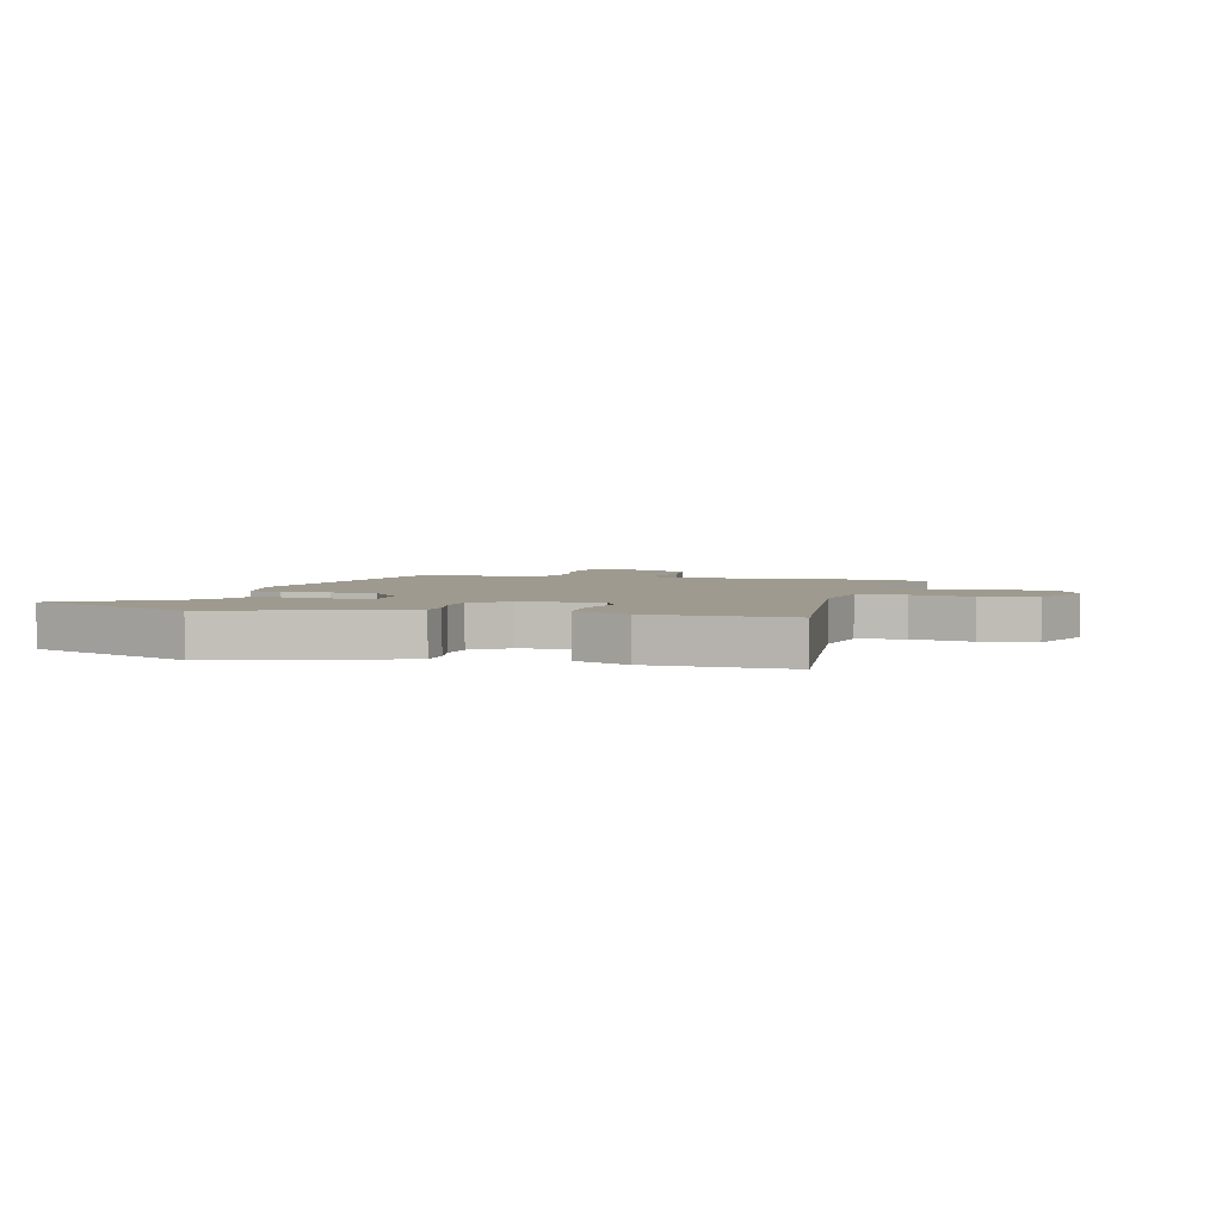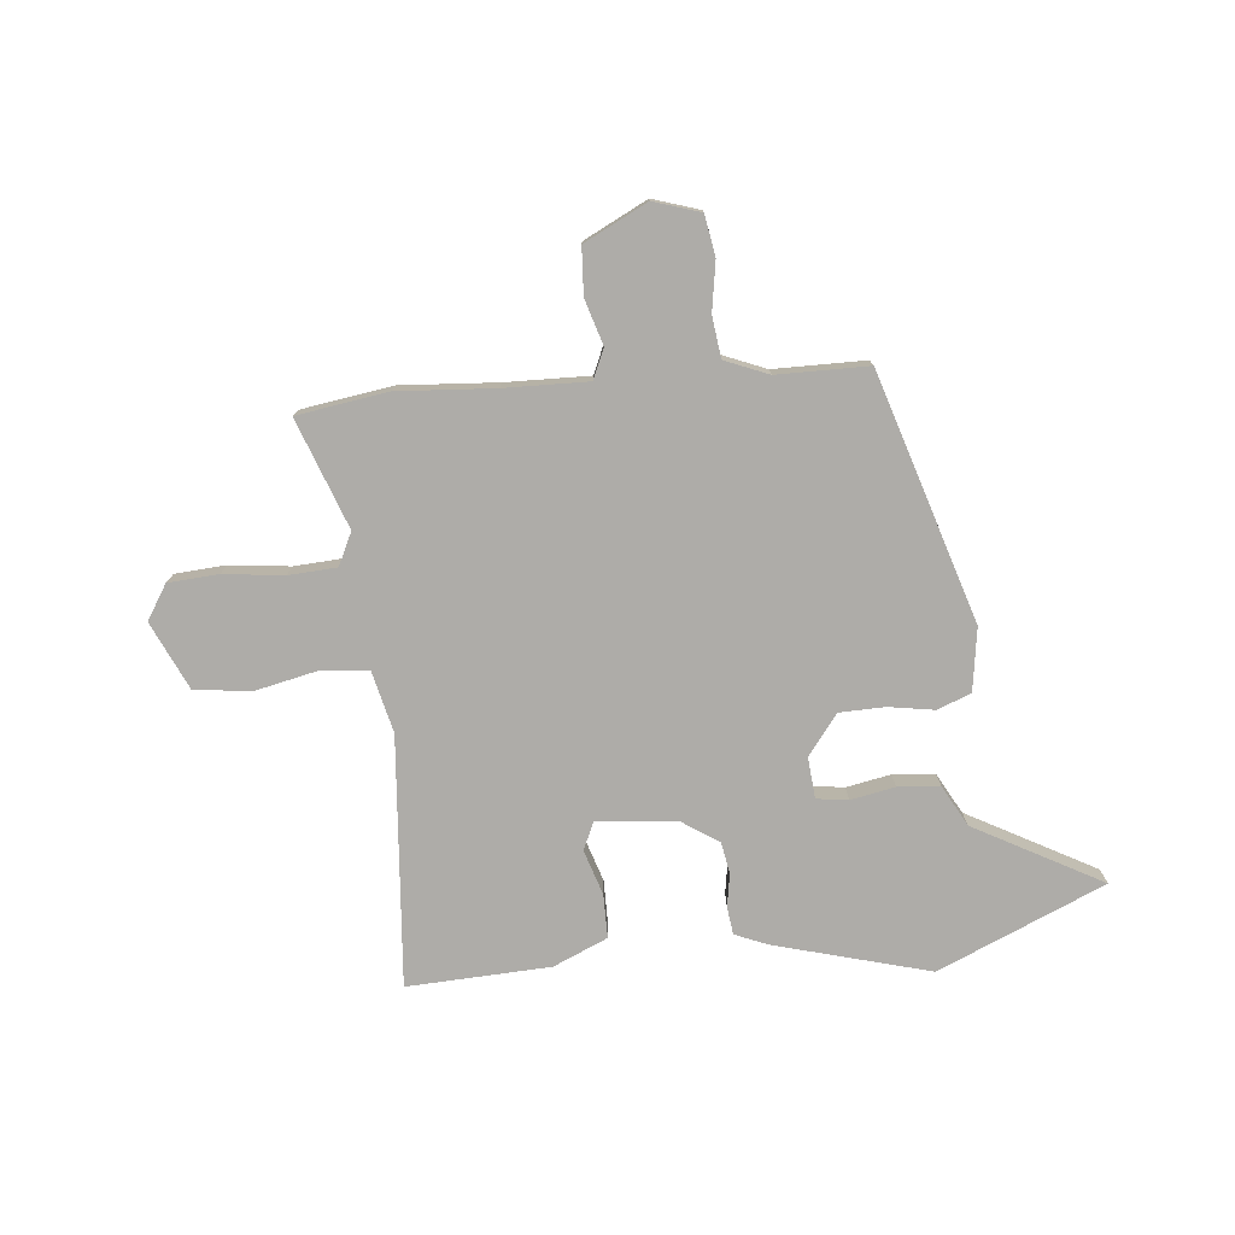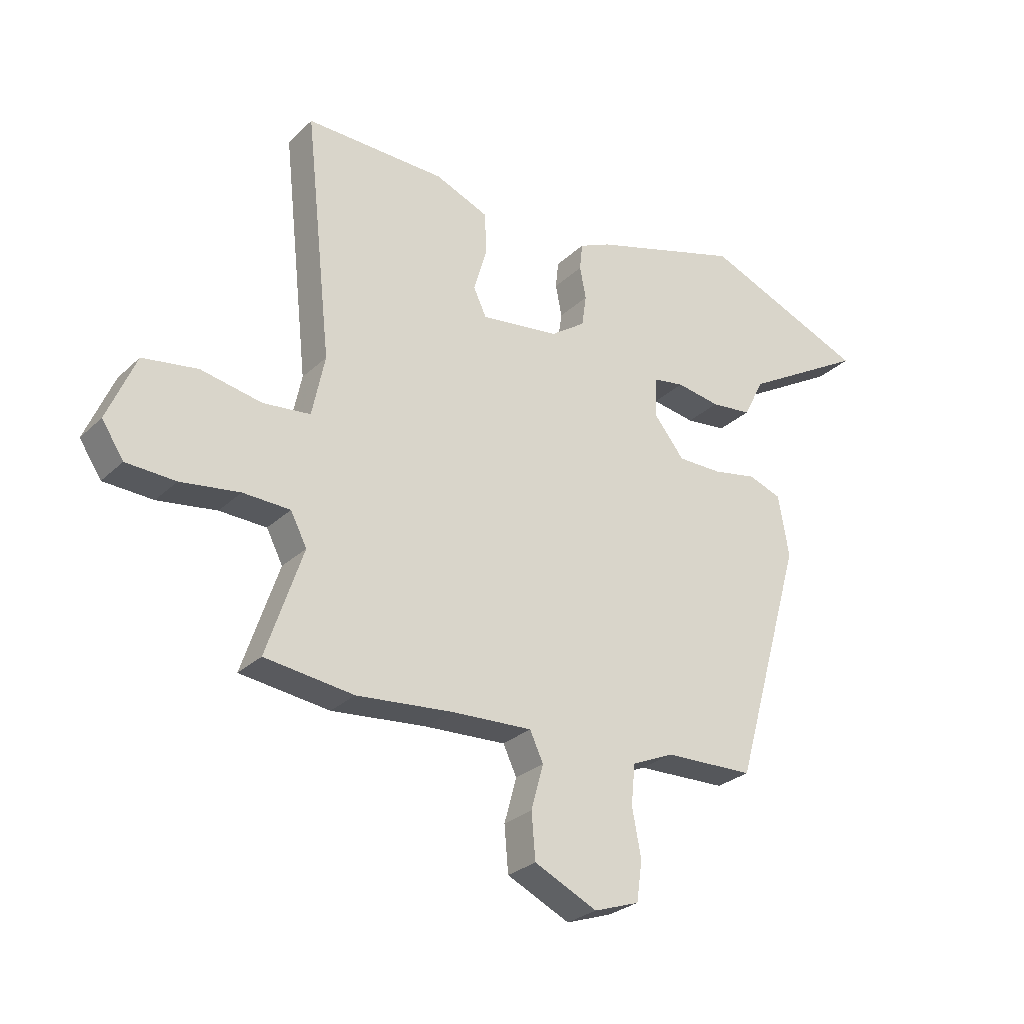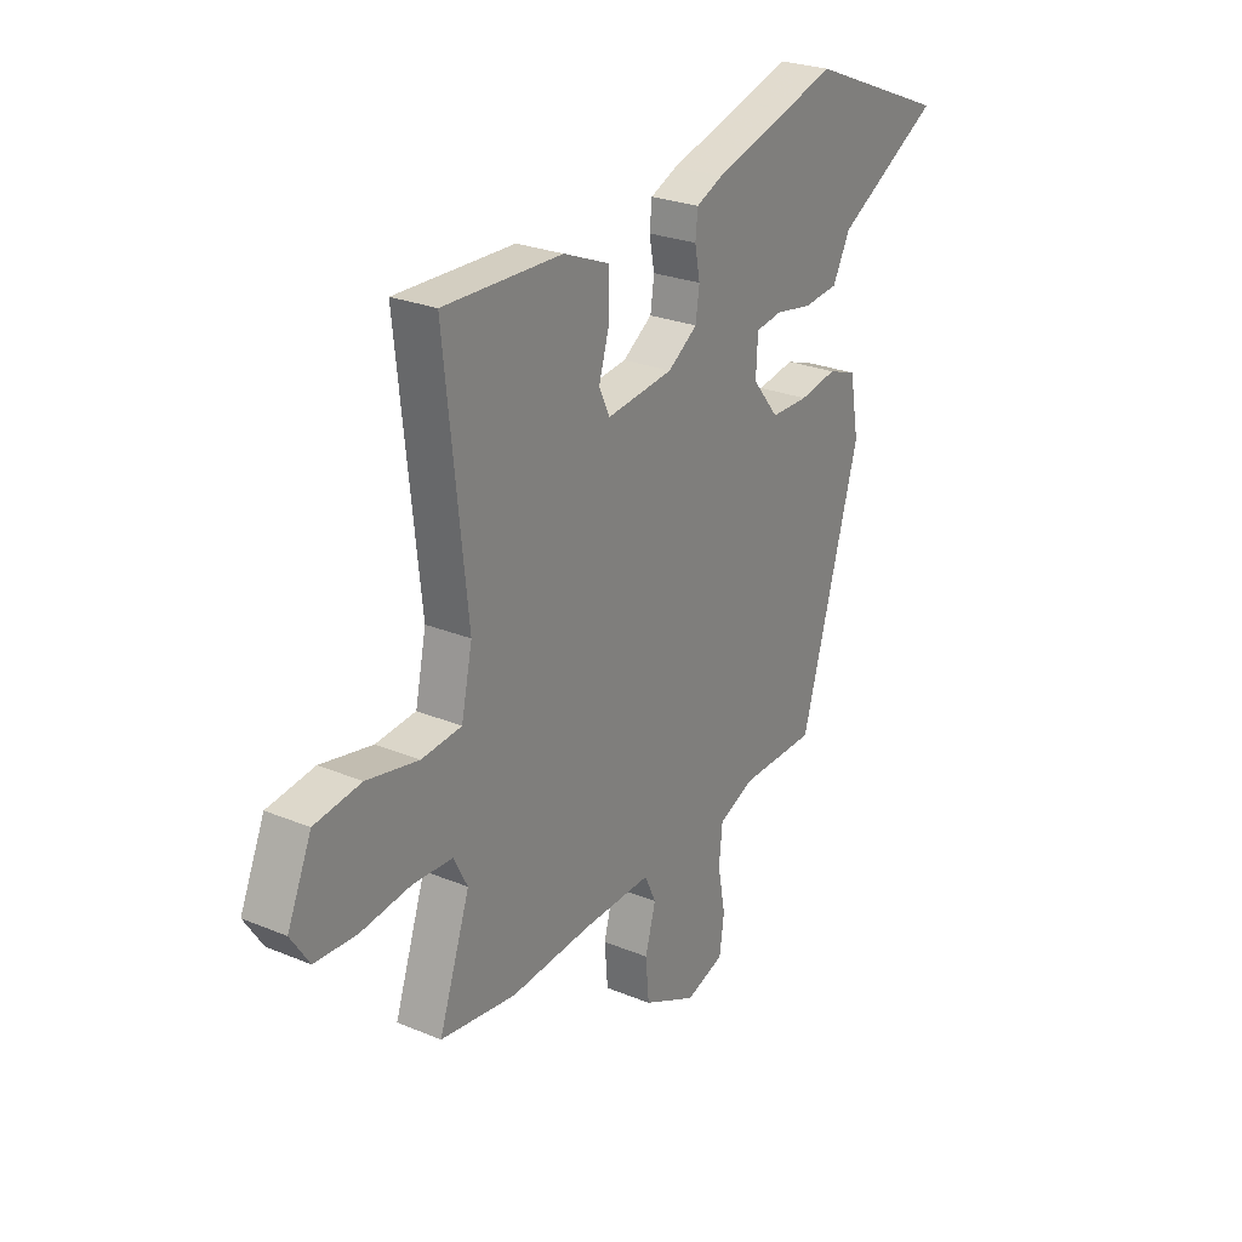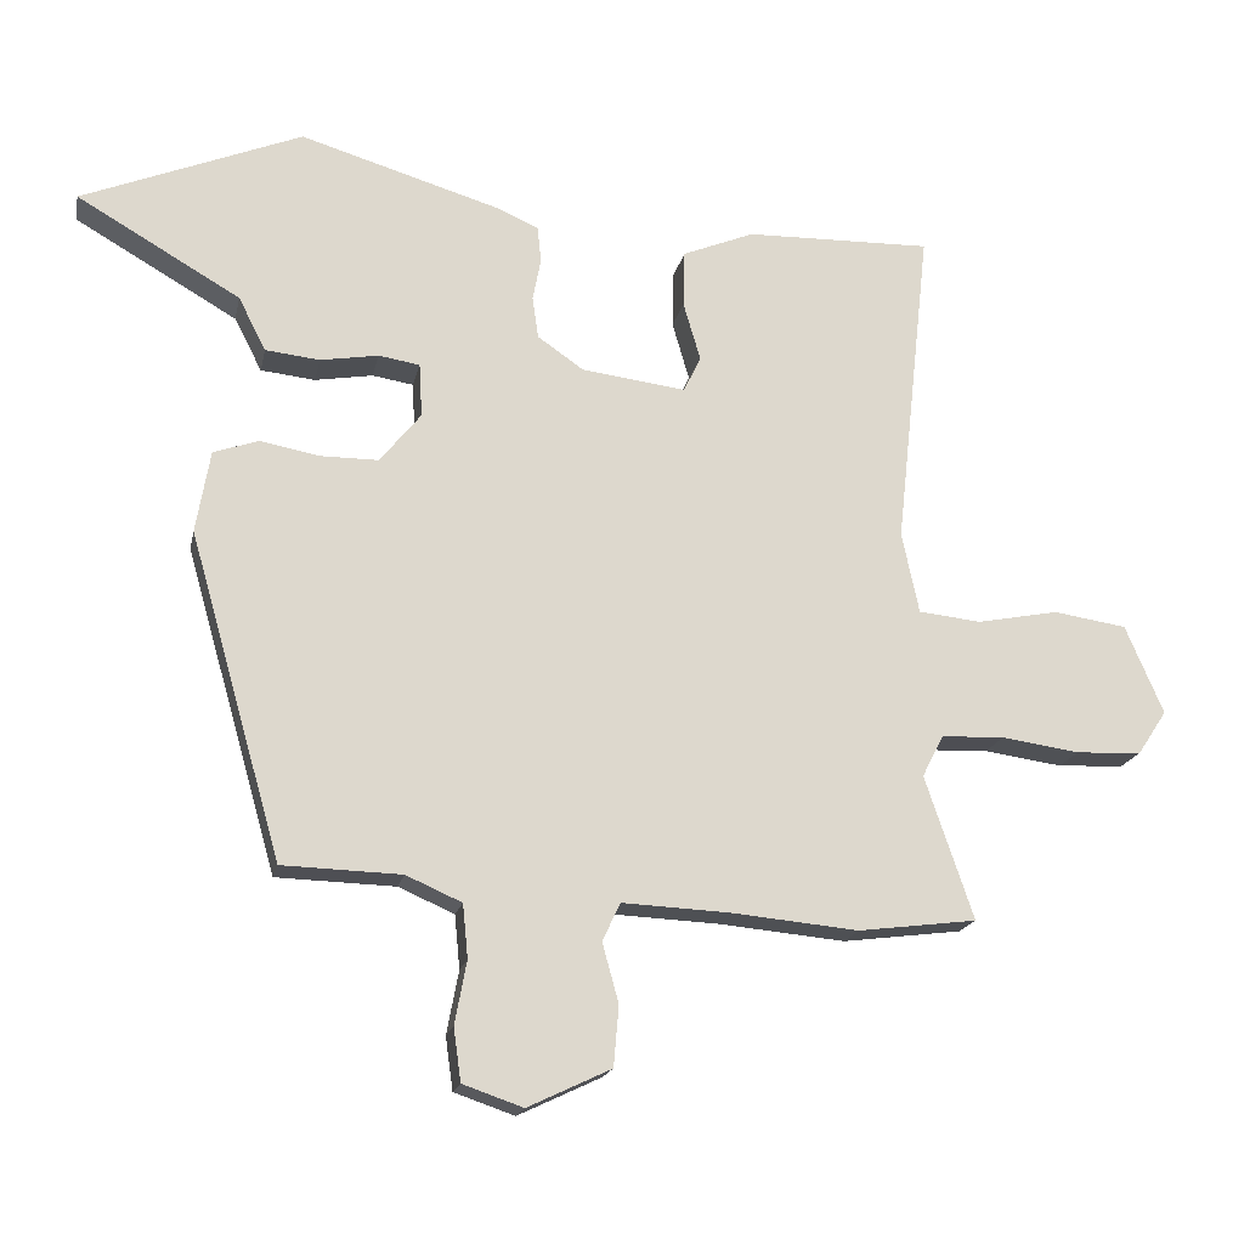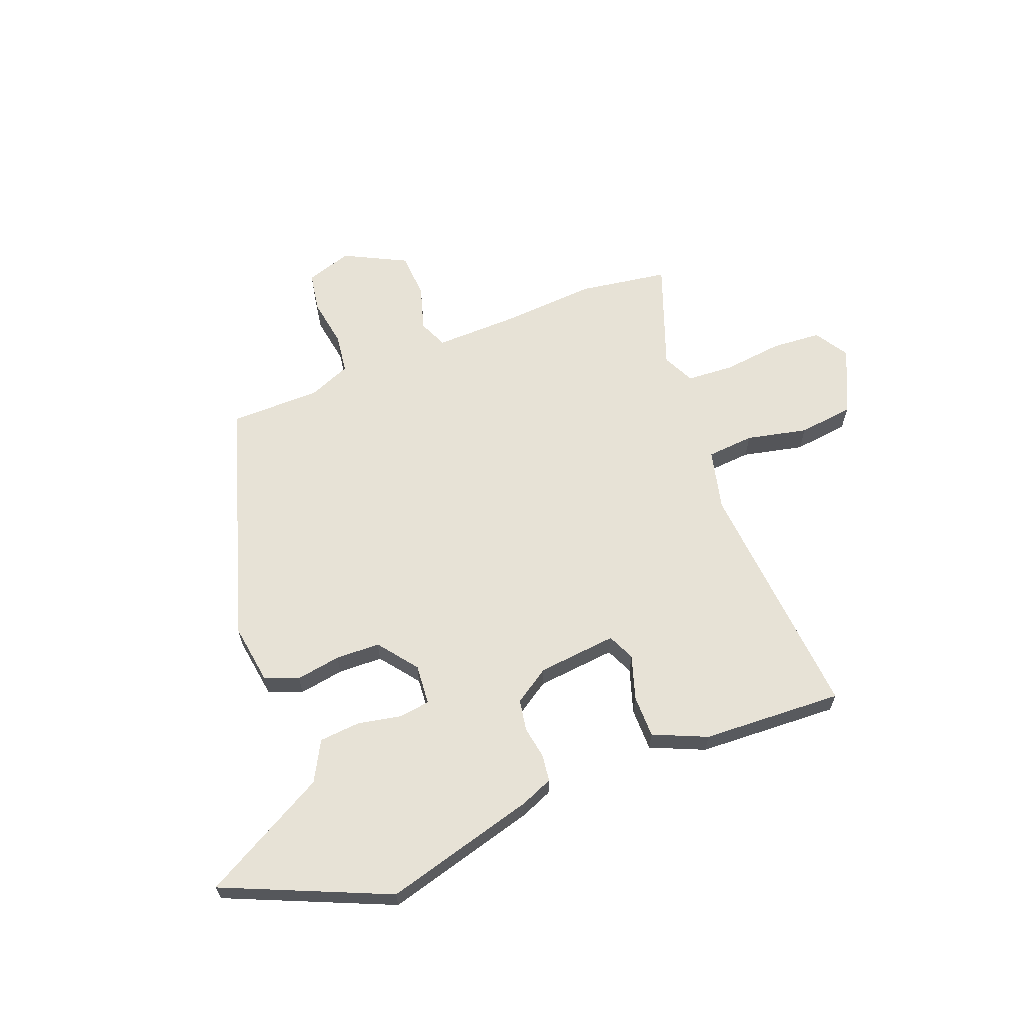
<metadata>
{"format":"obj","ext":"obj","renderer":"f3d","projection":"perspective","resolution":1024,"background":"white","views":[{"elev":3.8,"azim":14.7,"up":"+Y"},{"elev":-76.9,"azim":-173.0,"up":"+Y"},{"elev":-27.8,"azim":144.3,"up":"+Z"},{"elev":25.7,"azim":123.5,"up":"+Z"},{"elev":-17.9,"azim":-11.5,"up":"+Z"},{"elev":63.6,"azim":-19.7,"up":"+Y"}]}
</metadata>
<code>
v 0.501 0.07 0.469
v 0.454 0.07 0.035
v 0.477 0.07 -0.074
v 0.561 0.07 -0.083
v 0.67 0.07 -0.062
v 0.768 0.07 -0.077
v 0.819 0.07 -0.196
v 0.78 0.07 -0.255
v 0.692 0.07 -0.259
v 0.587 0.07 -0.244
v 0.503 0.07 -0.247
v 0.474 0.07 -0.303
v 0.539 0.07 -0.495
v 0.38 0.07 -0.515
v 0.211 0.07 -0.499
v 0.065 0.07 -0.492
v 0.041 0.07 -0.543
v 0.063 0.07 -0.623
v 0.056 0.07 -0.704
v -0.056 0.07 -0.757
v -0.137 0.07 -0.729
v -0.147 0.07 -0.658
v -0.131 0.07 -0.573
v -0.138 0.07 -0.501
v -0.213 0.07 -0.468
v -0.373 0.07 -0.463
v -0.497 0.07 -0.028
v -0.478 0.07 0.082
v -0.418 0.07 0.103
v -0.339 0.07 0.088
v -0.26 0.07 0.088
v -0.205 0.07 0.156
v -0.209 0.07 0.228
v -0.264 0.07 0.237
v -0.342 0.07 0.224
v -0.415 0.07 0.232
v -0.452 0.07 0.304
v -0.671 0.07 0.431
v -0.376 0.07 0.55
v -0.107 0.07 0.469
v -0.051 0.07 0.444
v -0.046 0.07 0.396
v -0.057 0.07 0.339
v -0.049 0.07 0.283
v 0.013 0.07 0.24
v 0.153 0.07 0.222
v 0.176 0.07 0.27
v 0.153 0.07 0.349
v 0.155 0.07 0.425
v 0.251 0.07 0.464
v 0.501 0 0.469
v 0.454 0 0.035
v 0.477 0 -0.074
v 0.561 0 -0.083
v 0.67 0 -0.062
v 0.768 0 -0.077
v 0.819 0 -0.196
v 0.78 0 -0.255
v 0.692 0 -0.259
v 0.587 0 -0.244
v 0.503 0 -0.247
v 0.474 0 -0.303
v 0.539 0 -0.495
v 0.38 0 -0.515
v 0.211 0 -0.499
v 0.065 0 -0.492
v 0.041 0 -0.543
v 0.063 0 -0.623
v 0.056 0 -0.704
v -0.056 0 -0.757
v -0.137 0 -0.729
v -0.147 0 -0.658
v -0.131 0 -0.573
v -0.138 0 -0.501
v -0.213 0 -0.468
v -0.373 0 -0.463
v -0.497 0 -0.028
v -0.478 0 0.082
v -0.418 0 0.103
v -0.339 0 0.088
v -0.26 0 0.088
v -0.205 0 0.156
v -0.209 0 0.228
v -0.264 0 0.237
v -0.342 0 0.224
v -0.415 0 0.232
v -0.452 0 0.304
v -0.671 0 0.431
v -0.376 0 0.55
v -0.107 0 0.469
v -0.051 0 0.444
v -0.046 0 0.396
v -0.057 0 0.339
v -0.049 0 0.283
v 0.013 0 0.24
v 0.153 0 0.222
v 0.176 0 0.27
v 0.153 0 0.349
v 0.155 0 0.425
v 0.251 0 0.464
f 47 48 49 50
f 47 50 1 2
f 46 47 2 3
f 45 46 3
f 40 41 42 43
f 40 43 44
f 37 38 39 40
f 37 40 44
f 34 35 36 37
f 33 34 37 44
f 32 33 44 45
f 27 28 29 30
f 25 26 27 30
f 24 25 30 31
f 20 21 22 23
f 20 23 24
f 17 18 19 20
f 17 20 24 31
f 12 13 14 15
f 11 12 15 16
f 7 8 9 10
f 7 10 11
f 4 5 6 7
f 3 4 7 11
f 45 3 11 16
f 31 32 45
f 16 17 31 45
f 100 99 98 97
f 52 51 100 97
f 53 52 97 96
f 53 96 95
f 93 92 91 90
f 94 93 90
f 90 89 88 87
f 94 90 87
f 87 86 85 84
f 94 87 84 83
f 95 94 83 82
f 80 79 78 77
f 80 77 76 75
f 81 80 75 74
f 73 72 71 70
f 74 73 70
f 70 69 68 67
f 81 74 70 67
f 65 64 63 62
f 66 65 62 61
f 60 59 58 57
f 61 60 57
f 57 56 55 54
f 61 57 54 53
f 66 61 53 95
f 95 82 81
f 95 81 67 66
f 1 51 52 2
f 2 52 53 3
f 3 53 54 4
f 4 54 55 5
f 5 55 56 6
f 6 56 57 7
f 7 57 58 8
f 8 58 59 9
f 9 59 60 10
f 10 60 61 11
f 11 61 62 12
f 12 62 63 13
f 13 63 64 14
f 14 64 65 15
f 15 65 66 16
f 16 66 67 17
f 17 67 68 18
f 18 68 69 19
f 19 69 70 20
f 20 70 71 21
f 21 71 72 22
f 22 72 73 23
f 23 73 74 24
f 24 74 75 25
f 25 75 76 26
f 26 76 77 27
f 27 77 78 28
f 28 78 79 29
f 29 79 80 30
f 30 80 81 31
f 31 81 82 32
f 32 82 83 33
f 33 83 84 34
f 34 84 85 35
f 35 85 86 36
f 36 86 87 37
f 37 87 88 38
f 38 88 89 39
f 39 89 90 40
f 40 90 91 41
f 41 91 92 42
f 42 92 93 43
f 43 93 94 44
f 44 94 95 45
f 45 95 96 46
f 46 96 97 47
f 47 97 98 48
f 48 98 99 49
f 49 99 100 50
f 50 100 51 1

</code>
